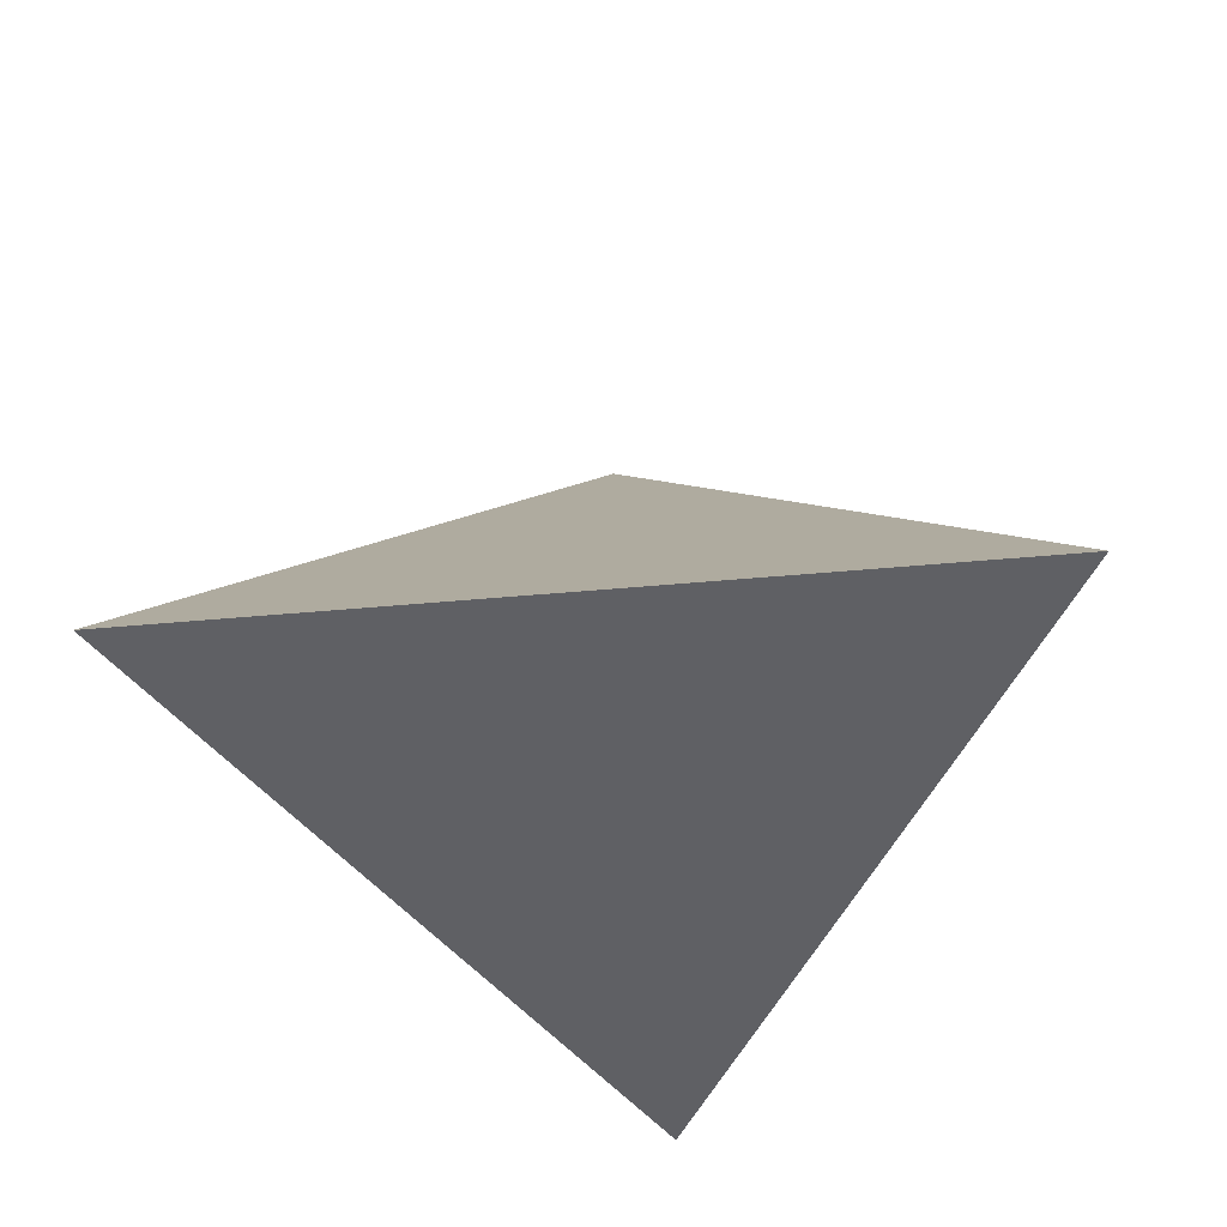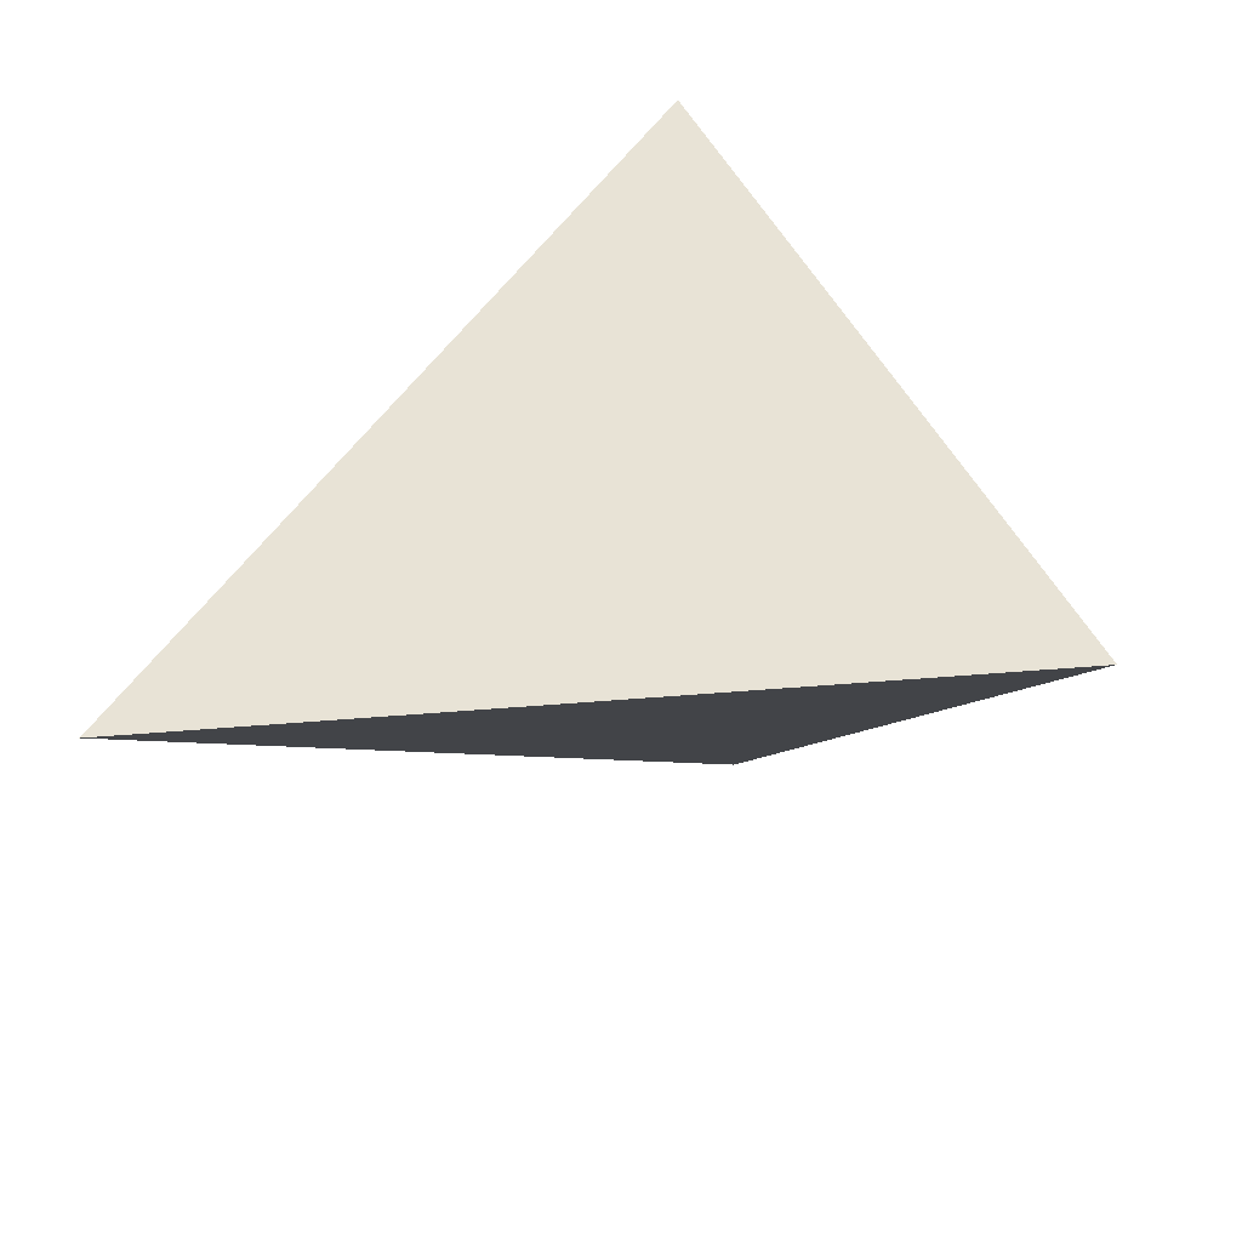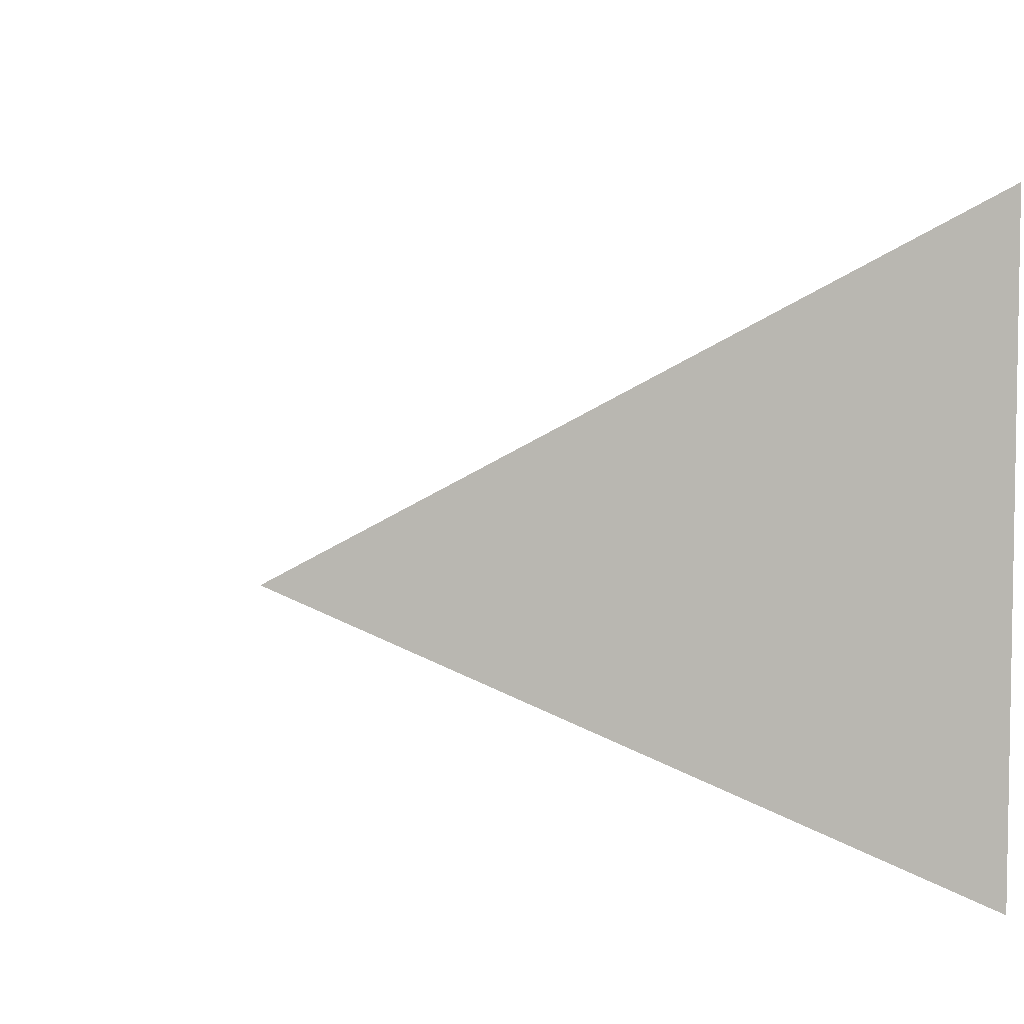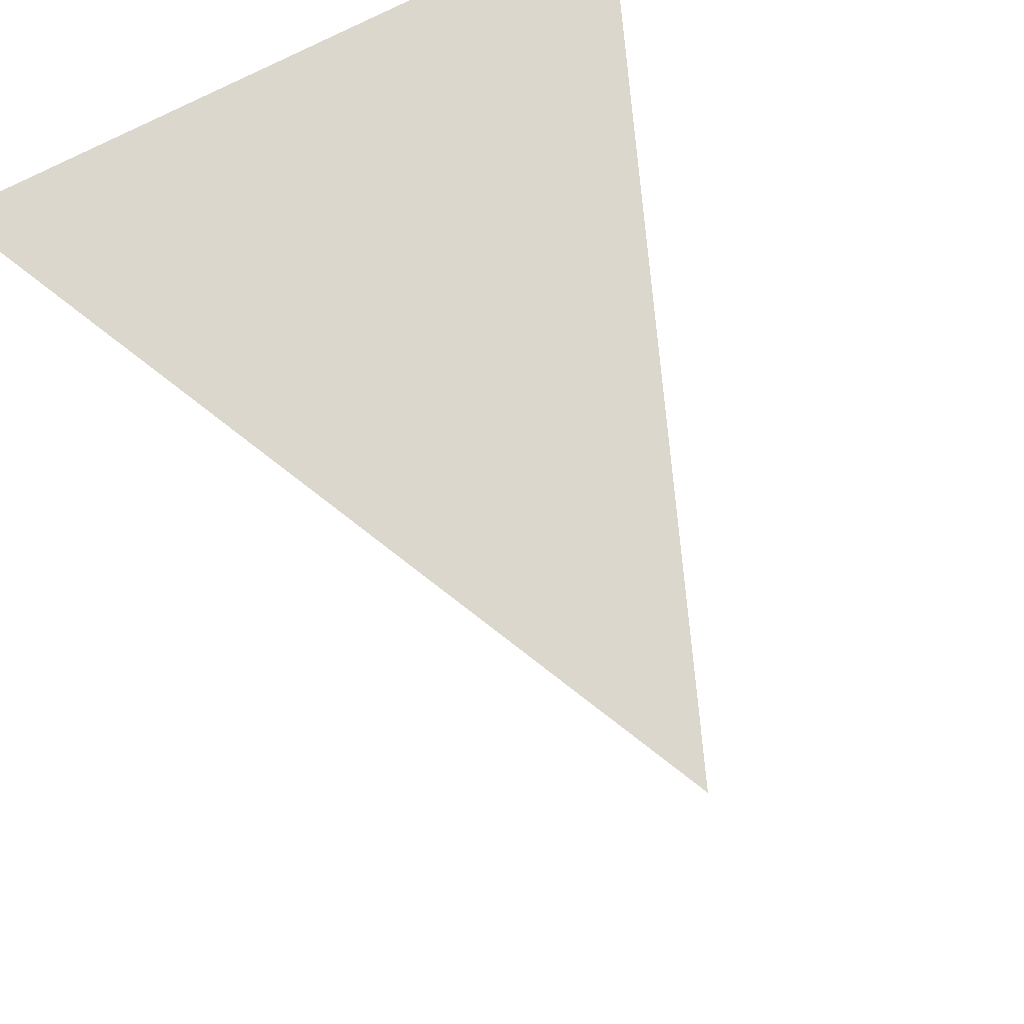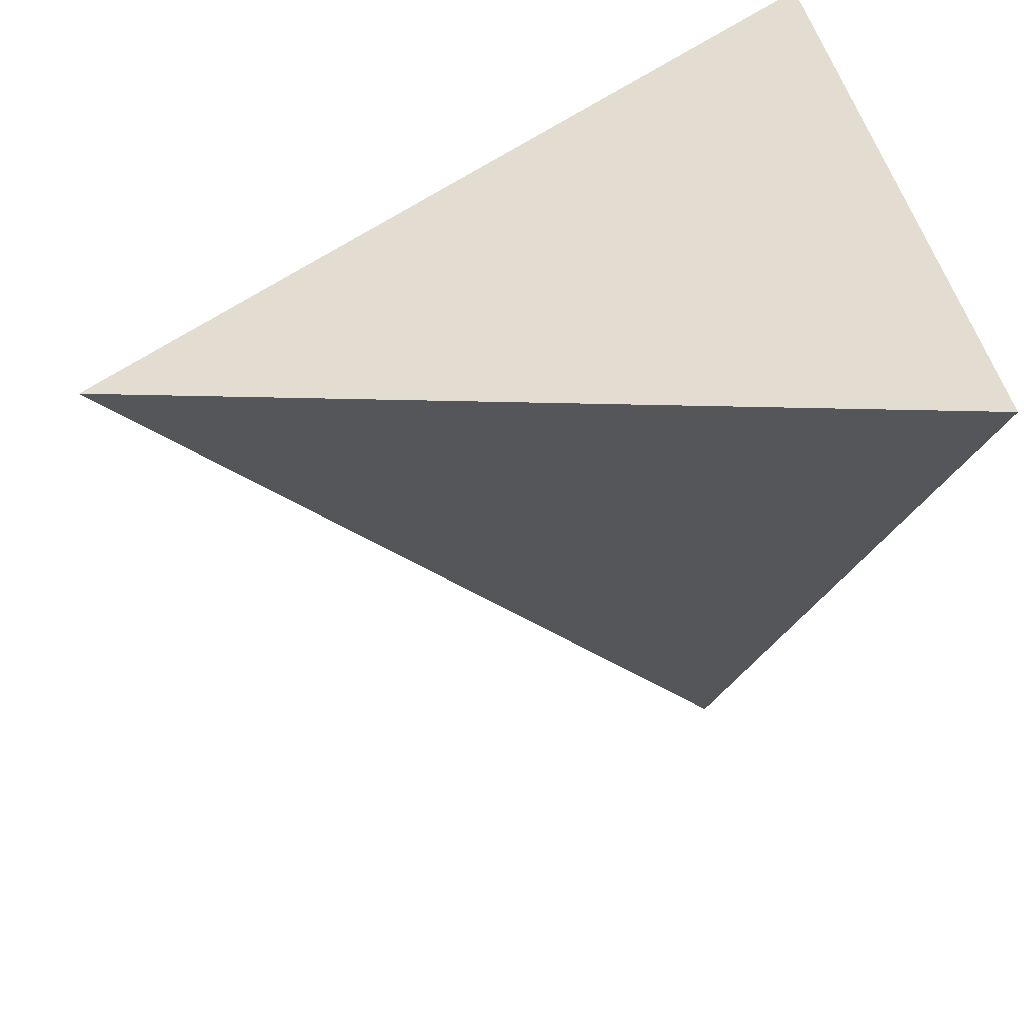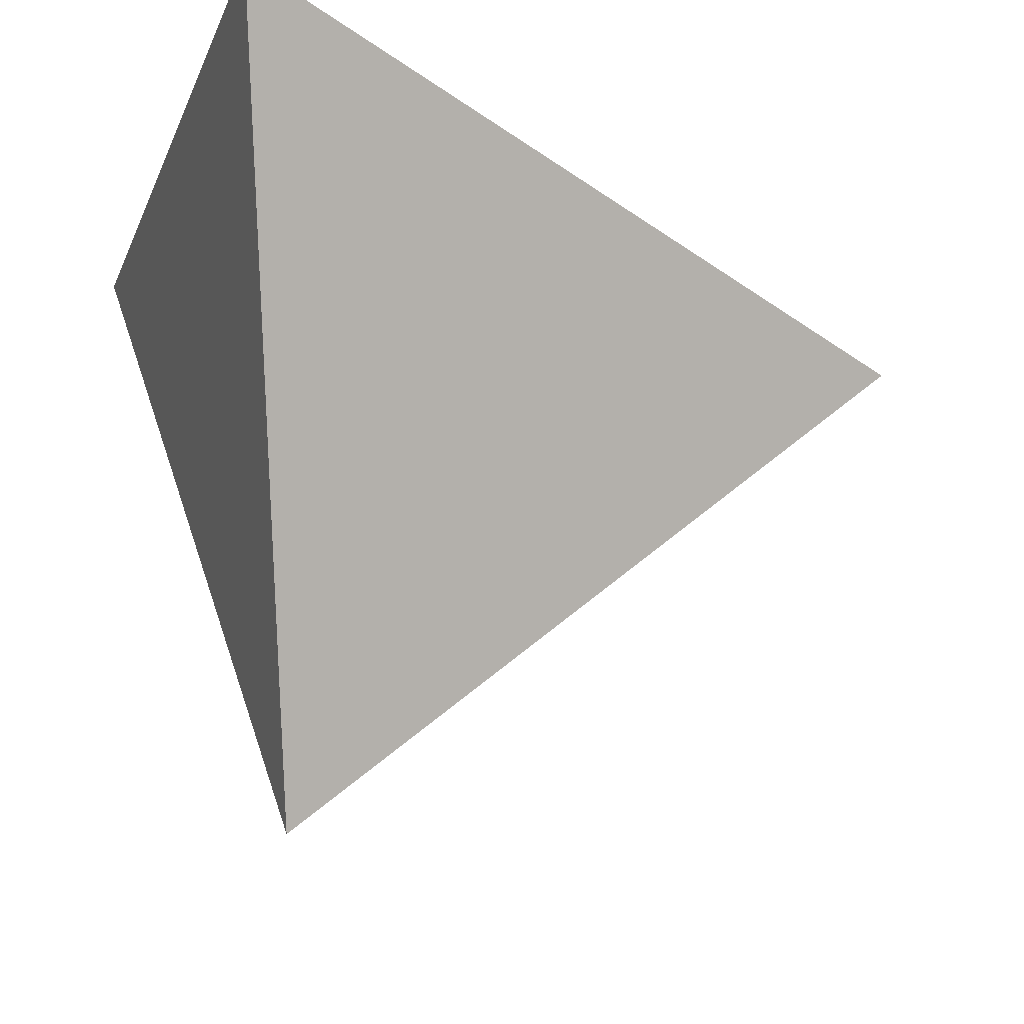
<metadata>
{"format":"obj","ext":"obj","renderer":"f3d","projection":"perspective","resolution":1024,"background":"white","views":[{"elev":-21.1,"azim":135.8,"up":"+Y"},{"elev":20.3,"azim":142.1,"up":"+Y"},{"elev":13.0,"azim":-116.3,"up":"+Y"},{"elev":63.4,"azim":55.9,"up":"+Z"},{"elev":44.4,"azim":164.3,"up":"+Z"},{"elev":-22.5,"azim":-23.1,"up":"+Z"}]}
</metadata>
<code>
v -0.634 -0.6594 0.404
v -0.5125 0.7294 0.4531
v -0.2662 0.06774 -0.9615
v 0.9844 -0.1009 0.144
f 1 2 3
f 4 2 1
f 3 4 1
f 4 3 2

</code>
